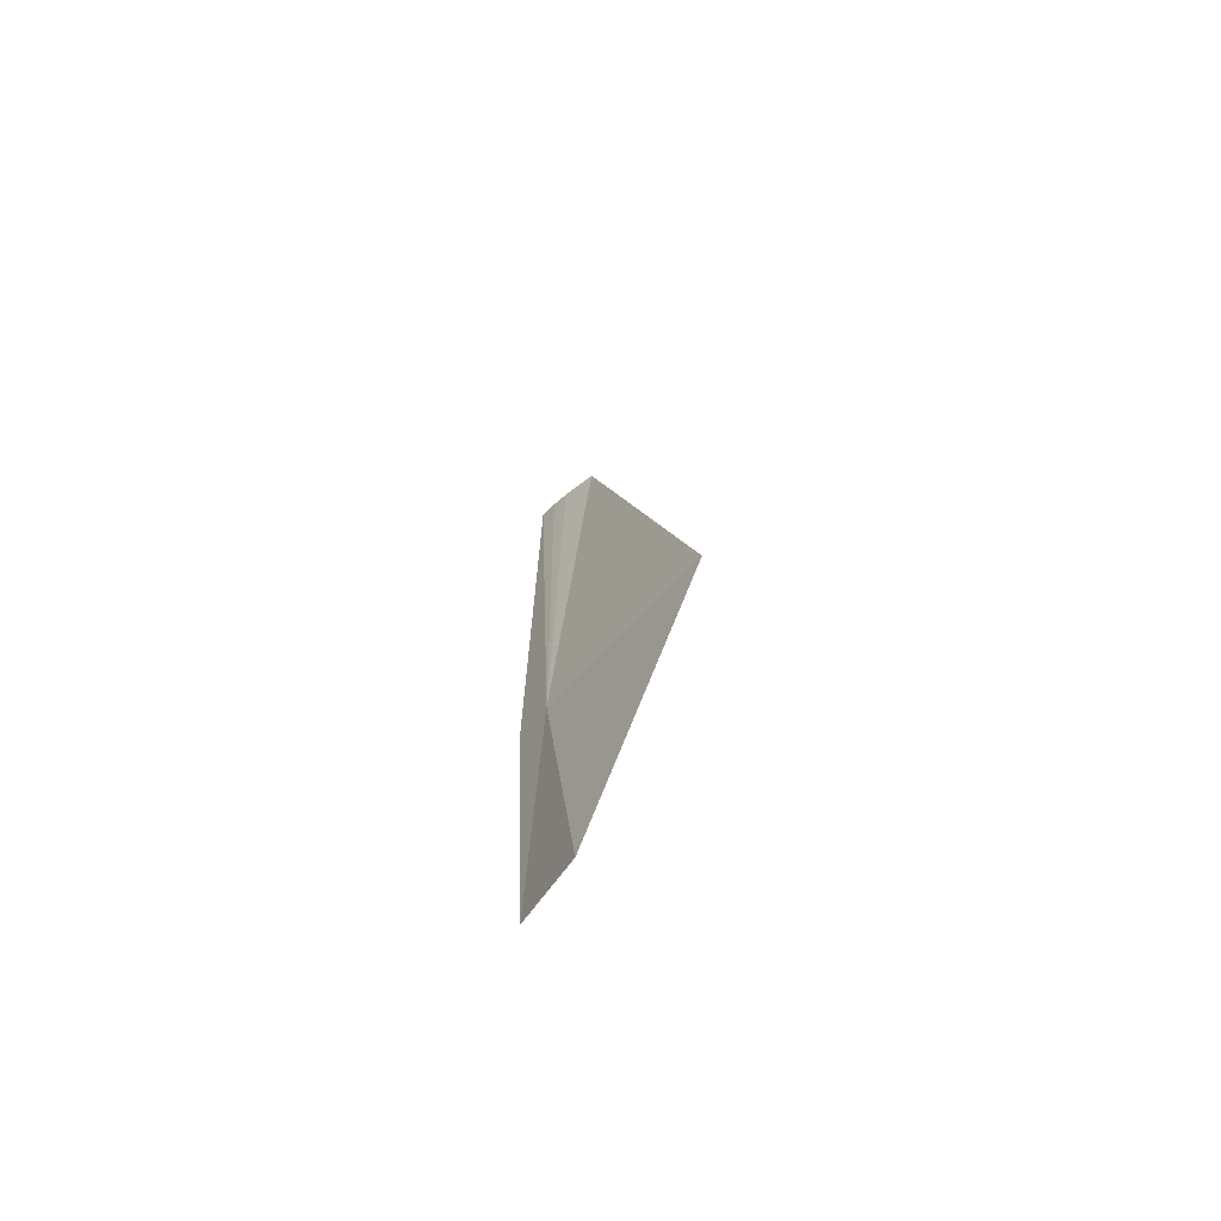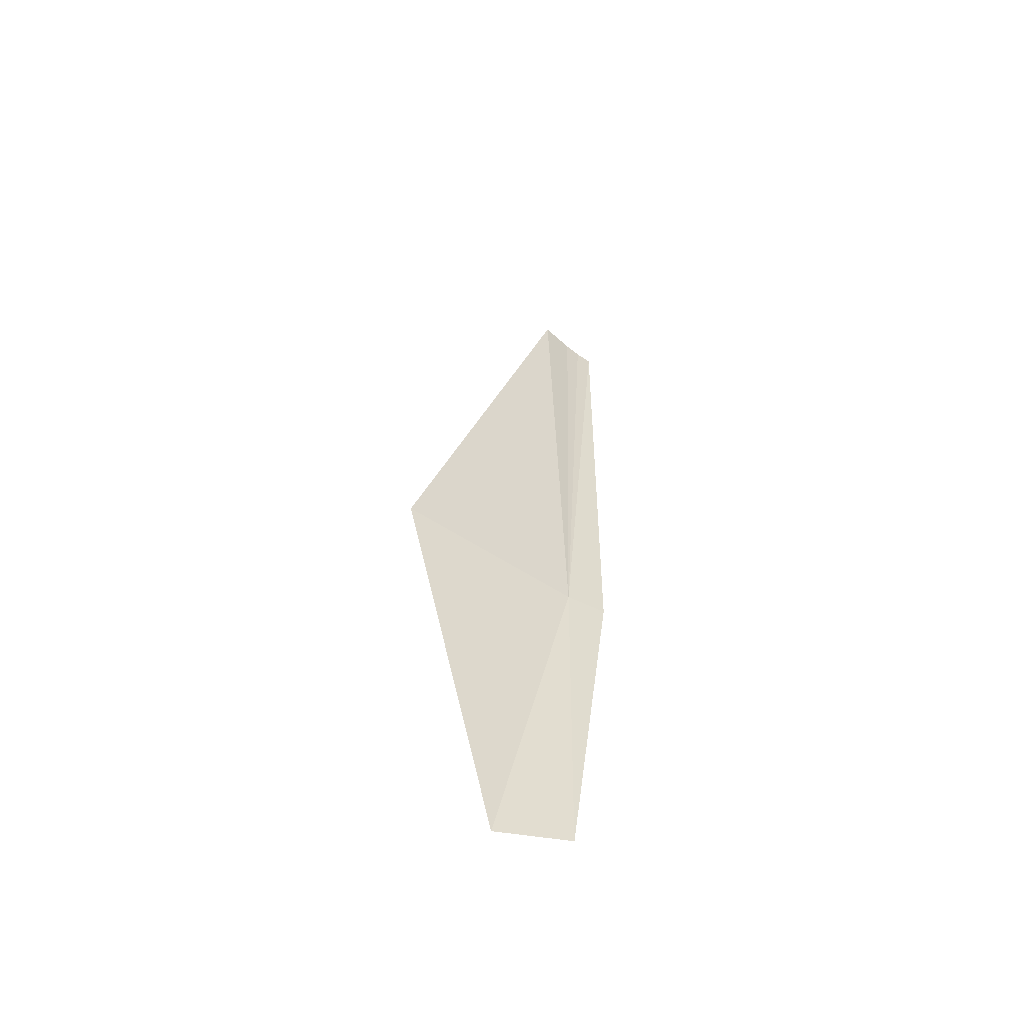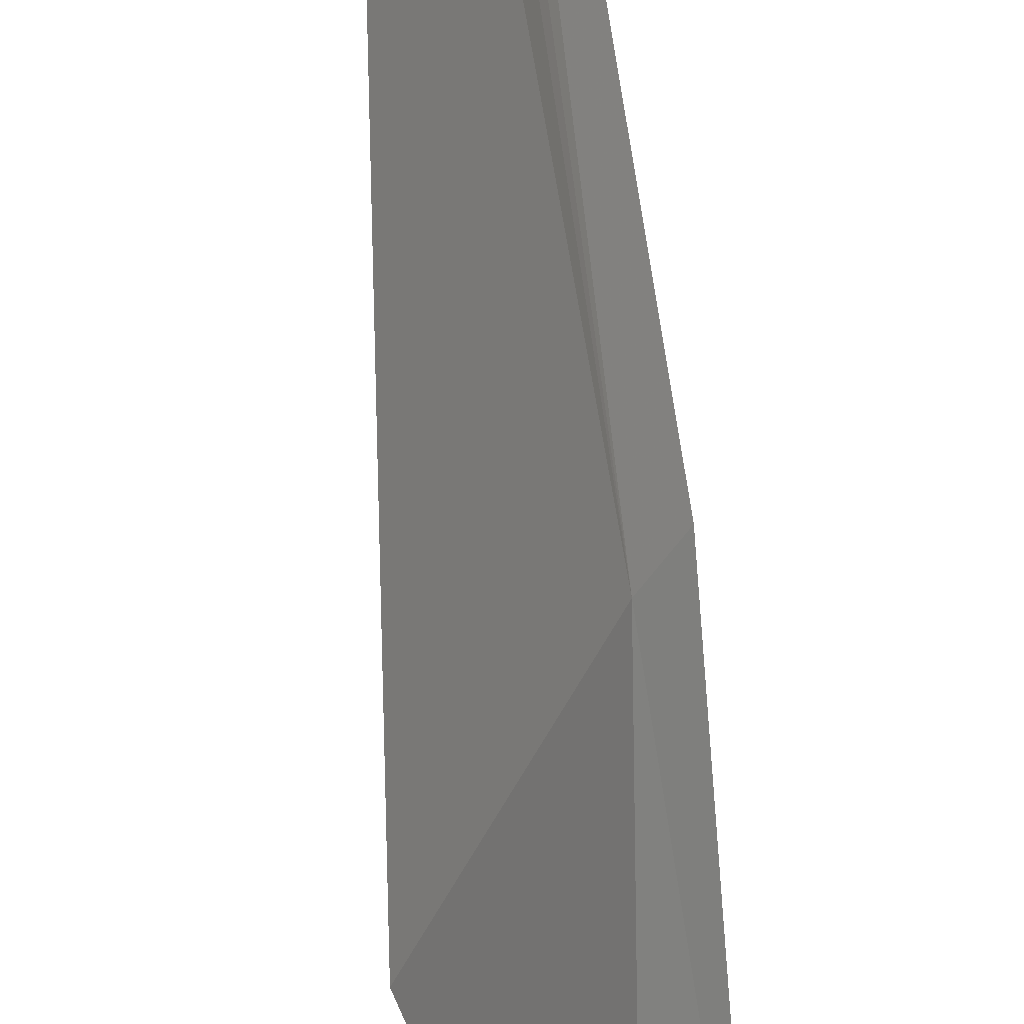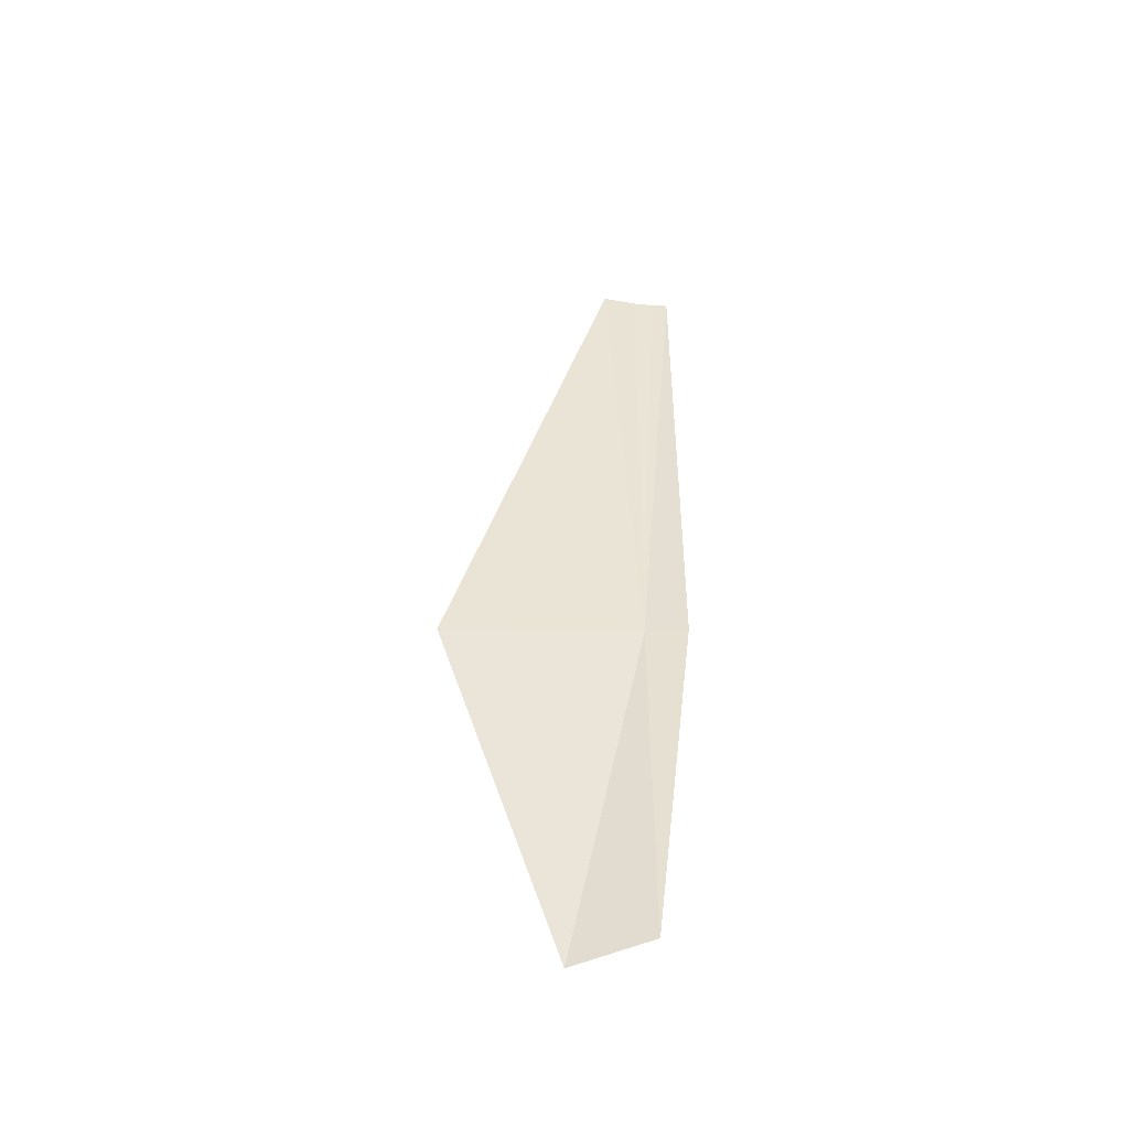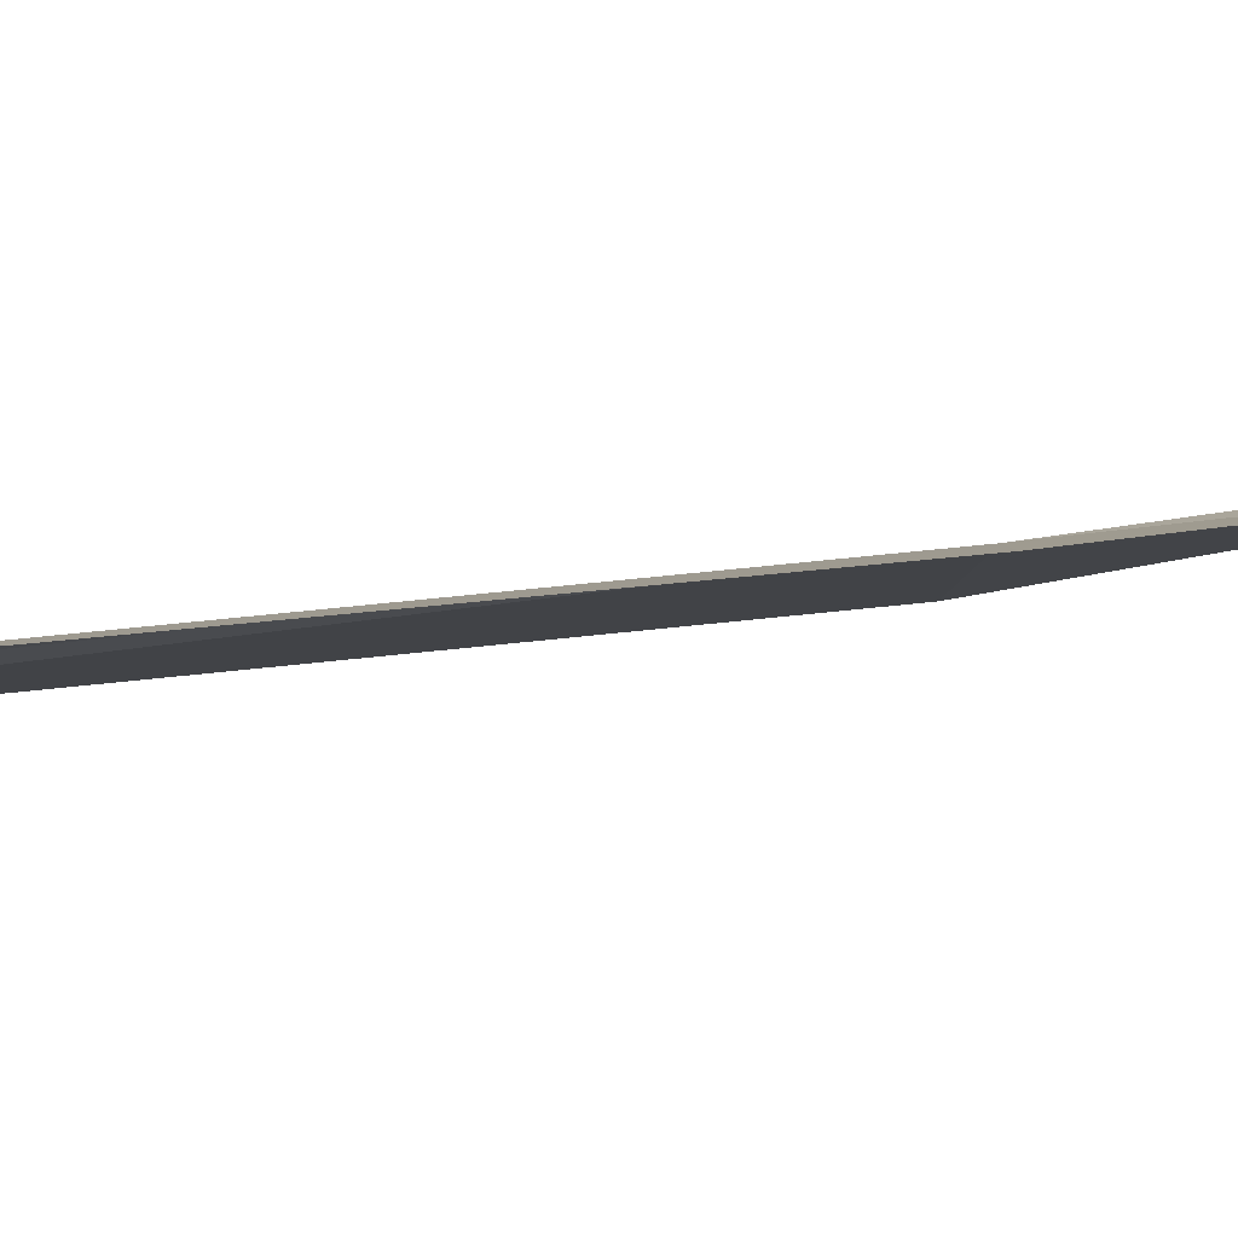
<metadata>
{"format":"obj","ext":"obj","renderer":"f3d","projection":"perspective","resolution":1024,"background":"white","views":[{"elev":-65.8,"azim":114.0,"up":"+Y"},{"elev":-57.4,"azim":-147.3,"up":"+Y"},{"elev":-54.3,"azim":-170.6,"up":"+Z"},{"elev":-50.2,"azim":-114.4,"up":"+Y"},{"elev":63.0,"azim":-95.2,"up":"+Z"}]}
</metadata>
<code>
v 80.47 192.5 29.21
v 80.58 187.9 29.29
v 80.19 192.5 29.68
v 81.17 187.7 28.45
v 81.46 192.5 26.87
v 80.37 199.8 28.76
v 80.26 199.8 29.22
v 80.19 199.8 29.44
v 80.1 199.8 29.66
f 1 3 2
f 1 2 4
f 1 4 5
f 1 5 6
f 1 6 7
f 1 7 8
f 1 8 9
f 1 9 3

</code>
